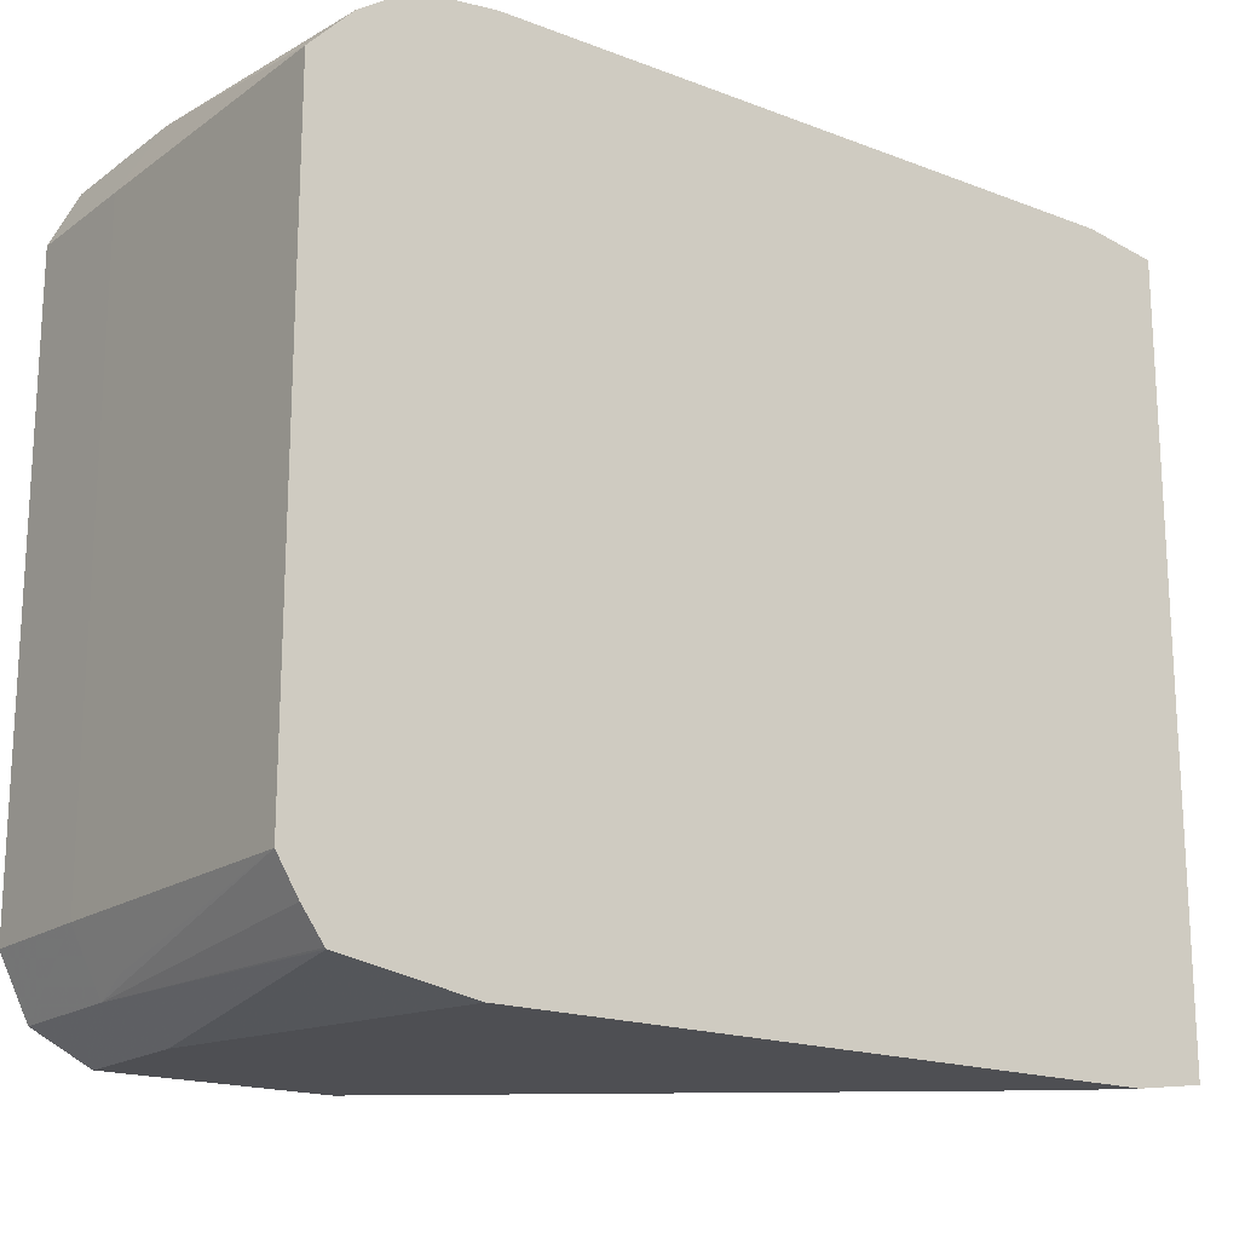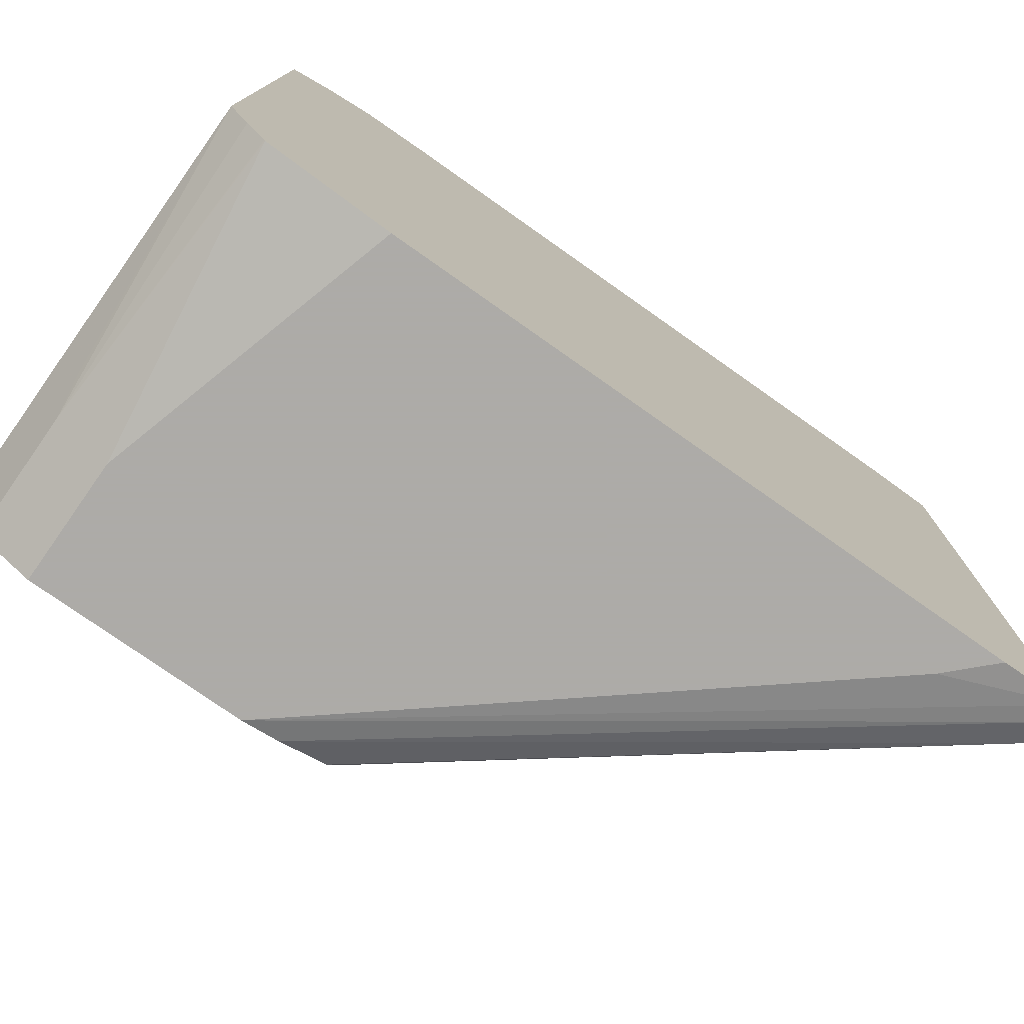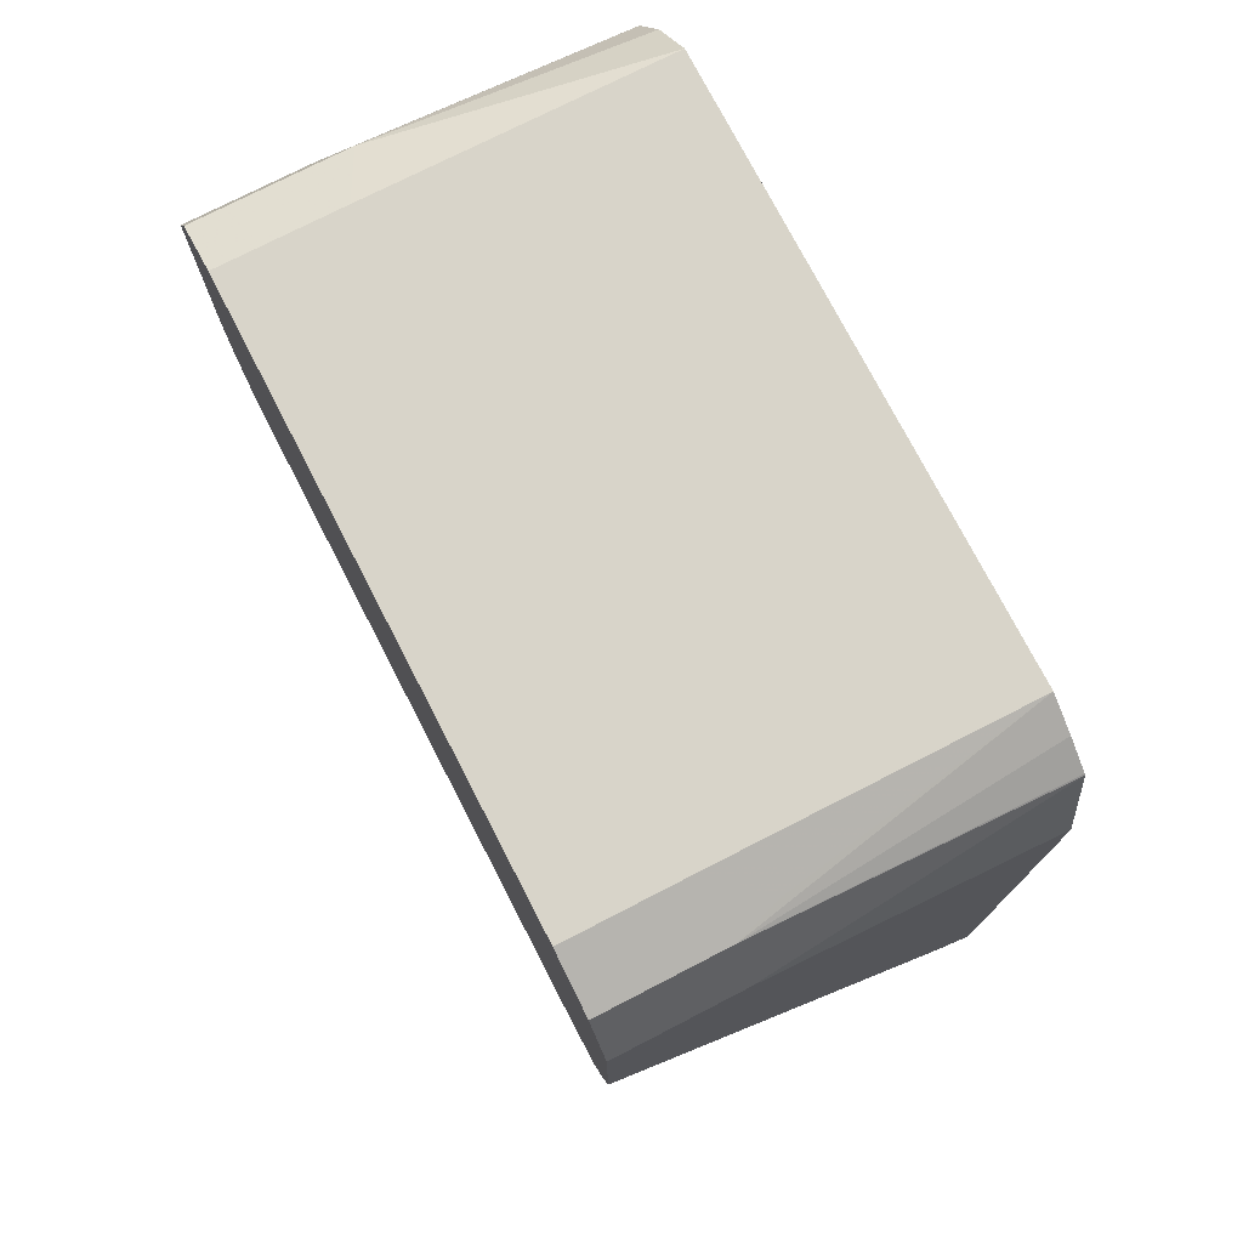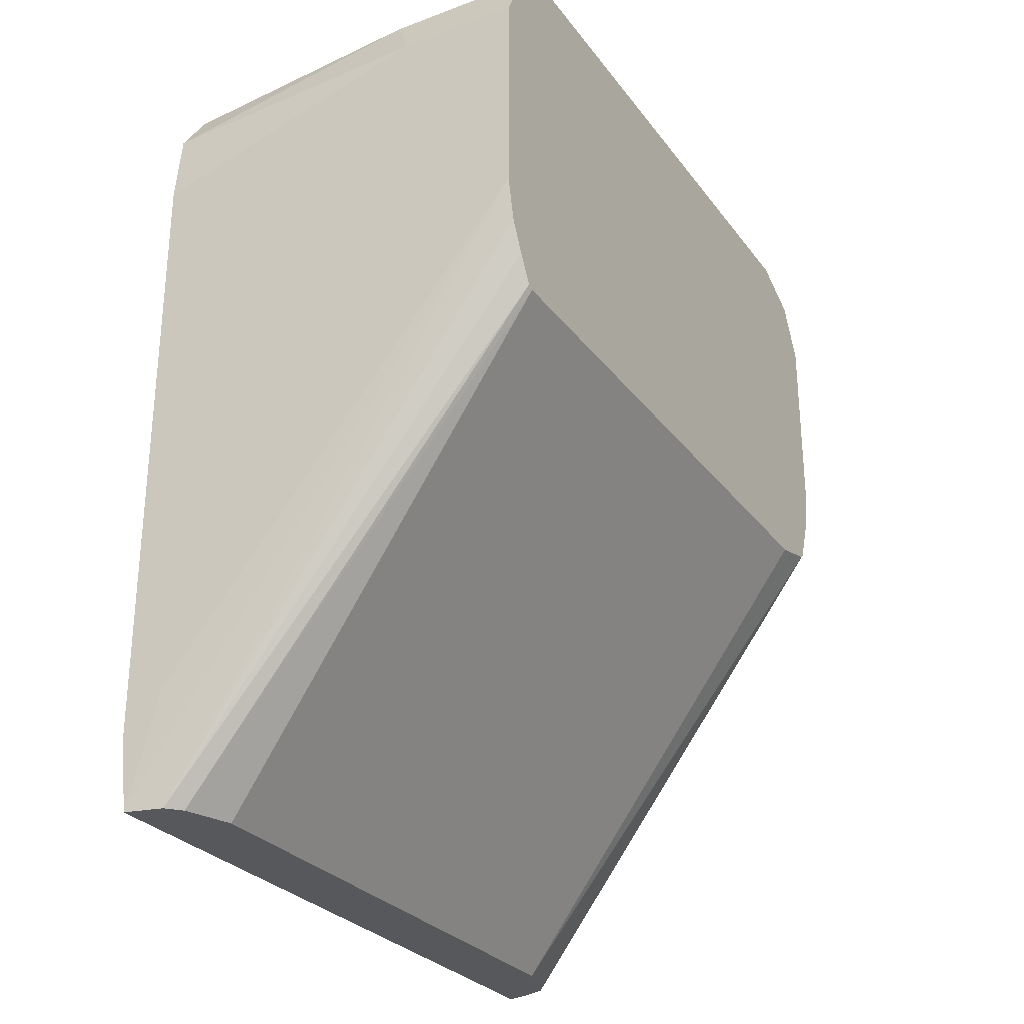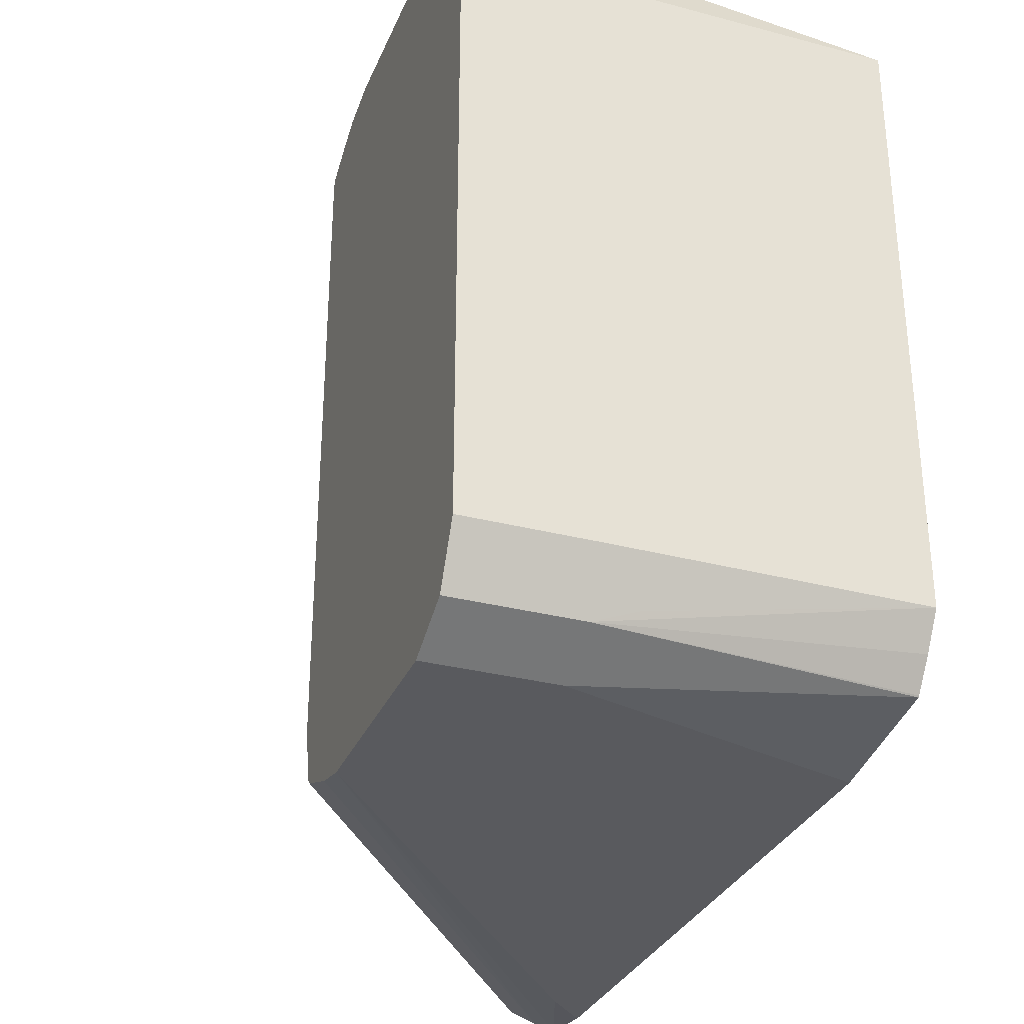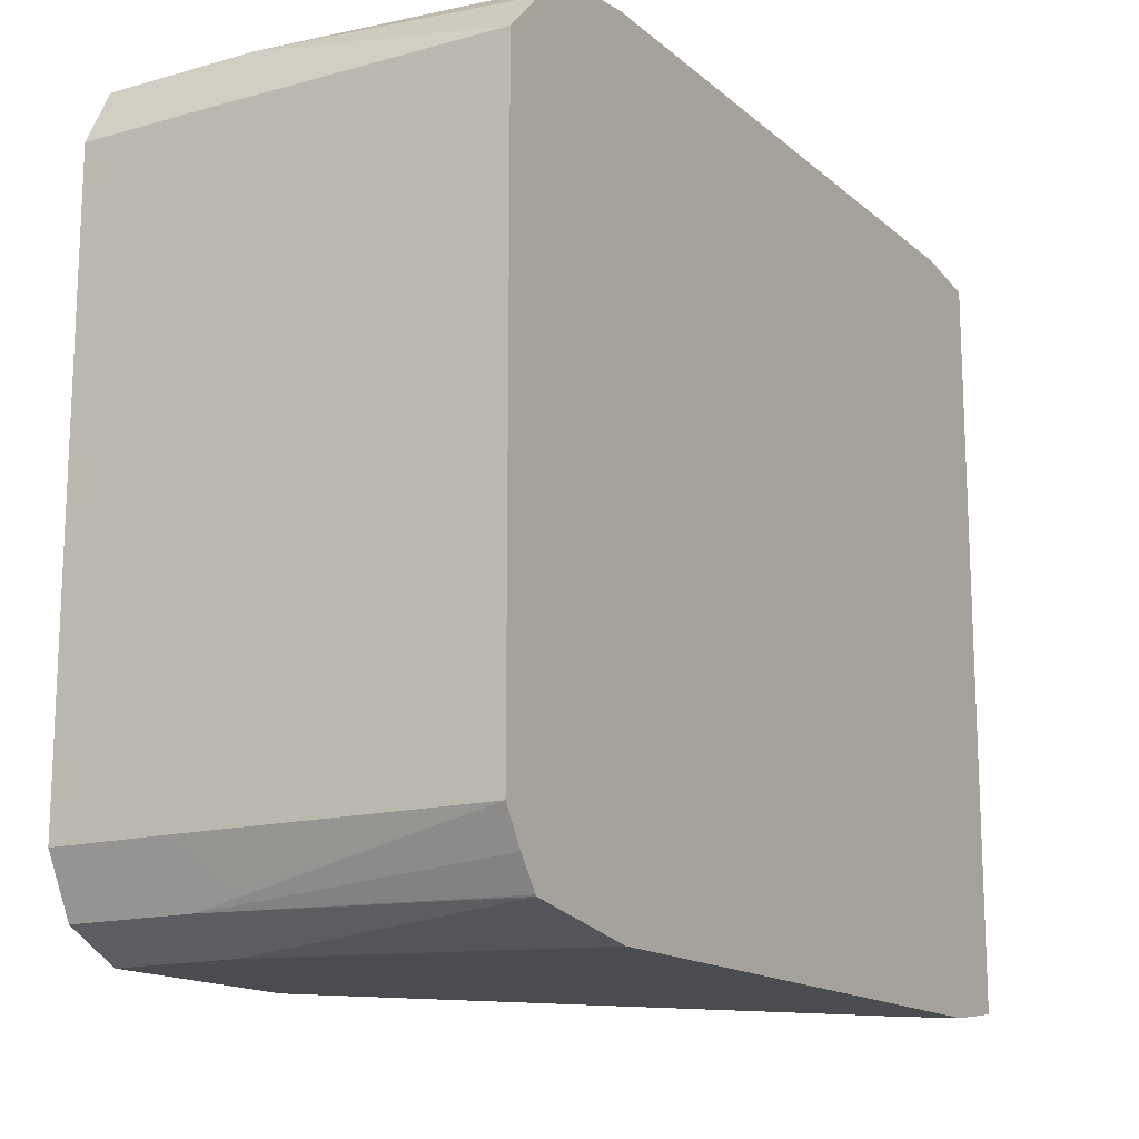
<metadata>
{"format":"obj","ext":"obj","renderer":"f3d","projection":"perspective","resolution":1024,"background":"white","views":[{"elev":-18.1,"azim":53.5,"up":"+Y"},{"elev":-76.5,"azim":54.8,"up":"+Y"},{"elev":75.3,"azim":-27.3,"up":"+Z"},{"elev":-28.2,"azim":-150.8,"up":"+Z"},{"elev":-31.4,"azim":-20.2,"up":"+Y"},{"elev":-15.2,"azim":30.9,"up":"+Y"}]}
</metadata>
<code>
v 0.01025 0.07415 0.1483
v 0.03708 0.07415 0.1483
v 0.01025 0.07415 0.101
v 0.01025 0.07 0.1566
v 0.1018 0.07227 0.1464
v 0.1018 0.07415 0.1298
v 0.04326 0.06796 0.1606
v 0.01025 0.07207 0.09164
v 0.09268 0.07415 8.62e-06
v 0.1018 0.0718 -0.02468
v 0.09329 0.0698 -0.02468
v 0.01025 0.06796 0.1606
v 0.1018 0.06484 0.1575
v 0.1018 0.07415 -0.00914
v 0.03708 0.0556 0.1668
v 0.1018 0.05537 0.1666
v 0.01025 0.06865 0.0848
v 0.1018 -0.0906 -0.02468
v 0.09032 0.06656 -0.02468
v 0.01025 0.0652 0.07893
v 0.01025 0.0556 0.1668
v 0.03708 -0.07413 0.1668
v 0.1018 -0.07438 0.1666
v 0.1018 -0.09269 -0.00914
v 0.09268 -0.09269 8.62e-06
v 0.01025 -0.09269 0.101
v 0.09728 -0.08958 -0.02468
v 0.0865 0.05563 -0.02468
v 0.01025 0.06389 0.07828
v 0.01025 -0.07413 0.1668
v 0.03708 -0.0865 0.1606
v 0.04635 -0.08341 0.1622
v 0.1018 -0.08161 0.1621
v 0.1018 -0.09269 0.1298
v 0.01025 -0.09269 0.1483
v 0.01025 -0.09084 0.09267
v 0.09113 -0.08728 -0.02468
v 0.08649 0.03713 -0.02468
v 0.01025 -0.07413 0.07828
v 0.01025 -0.0865 0.1606
v 0.03708 -0.09269 0.1483
v 0.1018 -0.08802 0.1574
v 0.1018 -0.08774 0.1577
v 0.01025 -0.08673 0.0821
v 0.08652 -0.07422 -0.02468
v 0.01025 -0.08566 0.08116
v 0.08649 -0.07409 -0.02468
f 22 40 31
f 15 22 23
f 22 30 40
f 19 29 20
f 19 28 29
f 18 26 27
f 18 25 26
f 18 24 25
f 15 23 16
f 10 19 11
f 15 21 30
f 11 20 17
f 11 19 20
f 10 28 19
f 10 38 28
f 10 47 38
f 10 45 47
f 10 37 45
f 45 46 47
f 15 30 22
f 22 31 32
f 31 40 35
f 23 32 31
f 10 27 37
f 39 47 46
f 37 46 45
f 37 44 46
f 36 44 37
f 34 42 41
f 31 43 33
f 31 42 43
f 31 41 42
f 22 32 23
f 31 35 41
f 29 38 47
f 28 38 29
f 27 36 37
f 26 36 27
f 24 26 25
f 24 35 26
f 24 41 35
f 24 34 41
f 23 31 33
f 29 47 39
f 10 18 27
f 3 9 10
f 8 11 17
f 1 12 4
f 1 21 12
f 1 30 21
f 1 40 30
f 1 35 40
f 1 26 35
f 1 36 26
f 1 44 36
f 1 46 44
f 1 39 46
f 1 29 39
f 1 20 29
f 1 17 20
f 1 3 8
f 1 9 3
f 1 14 9
f 1 6 14
f 1 2 6
f 9 14 10
f 1 4 2
f 2 5 6
f 1 8 17
f 2 7 5
f 7 16 13
f 2 4 7
f 7 15 16
f 7 21 15
f 5 14 6
f 5 10 14
f 5 18 10
f 5 24 18
f 5 34 24
f 7 12 21
f 5 43 42
f 5 33 43
f 5 23 33
f 5 16 23
f 5 13 16
f 5 7 13
f 4 12 7
f 3 10 11
f 5 42 34
f 3 11 8

</code>
